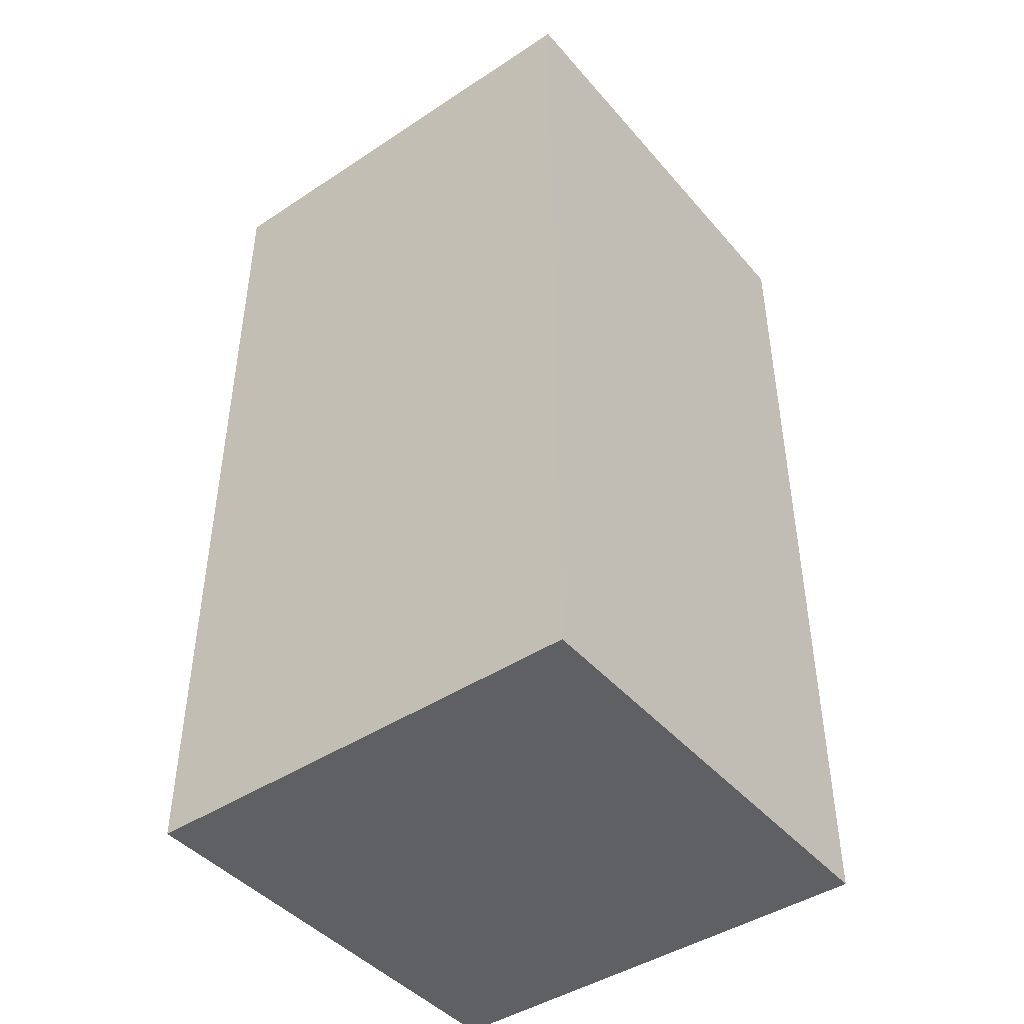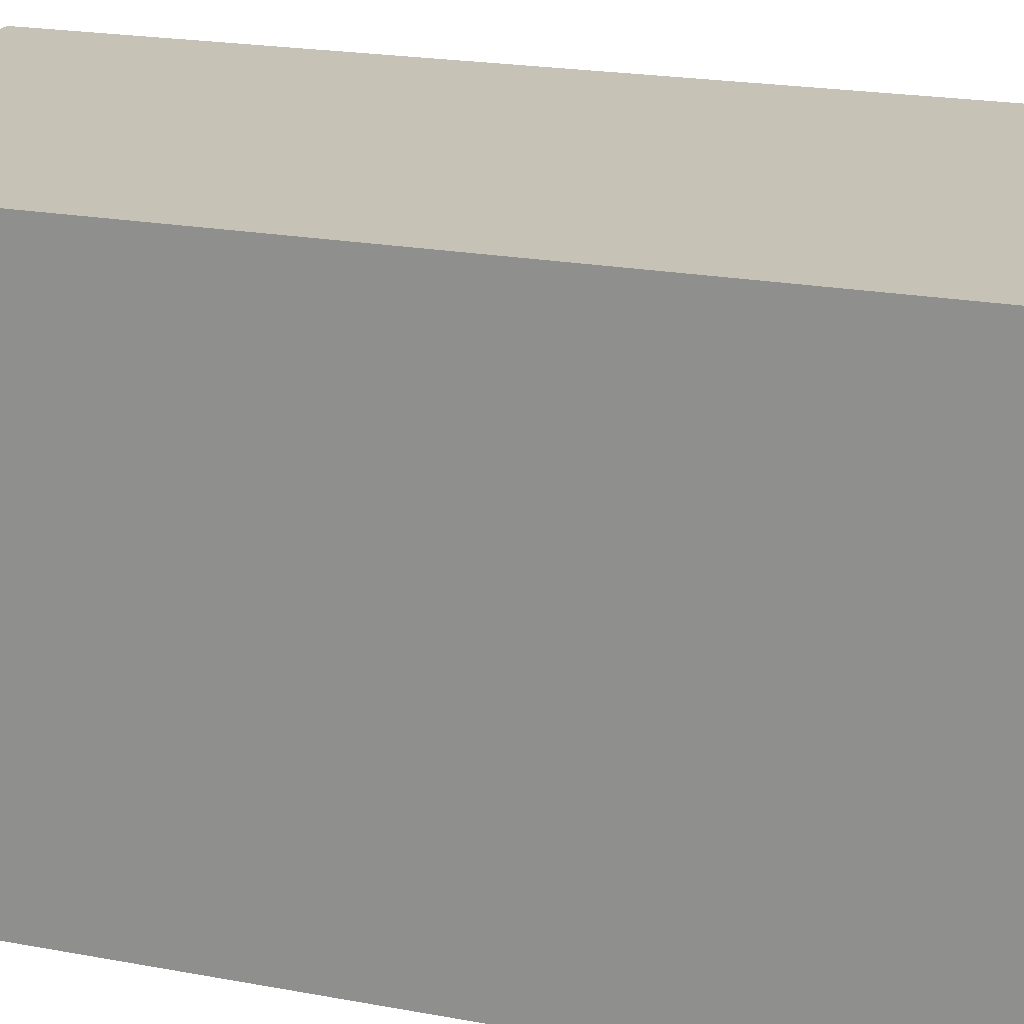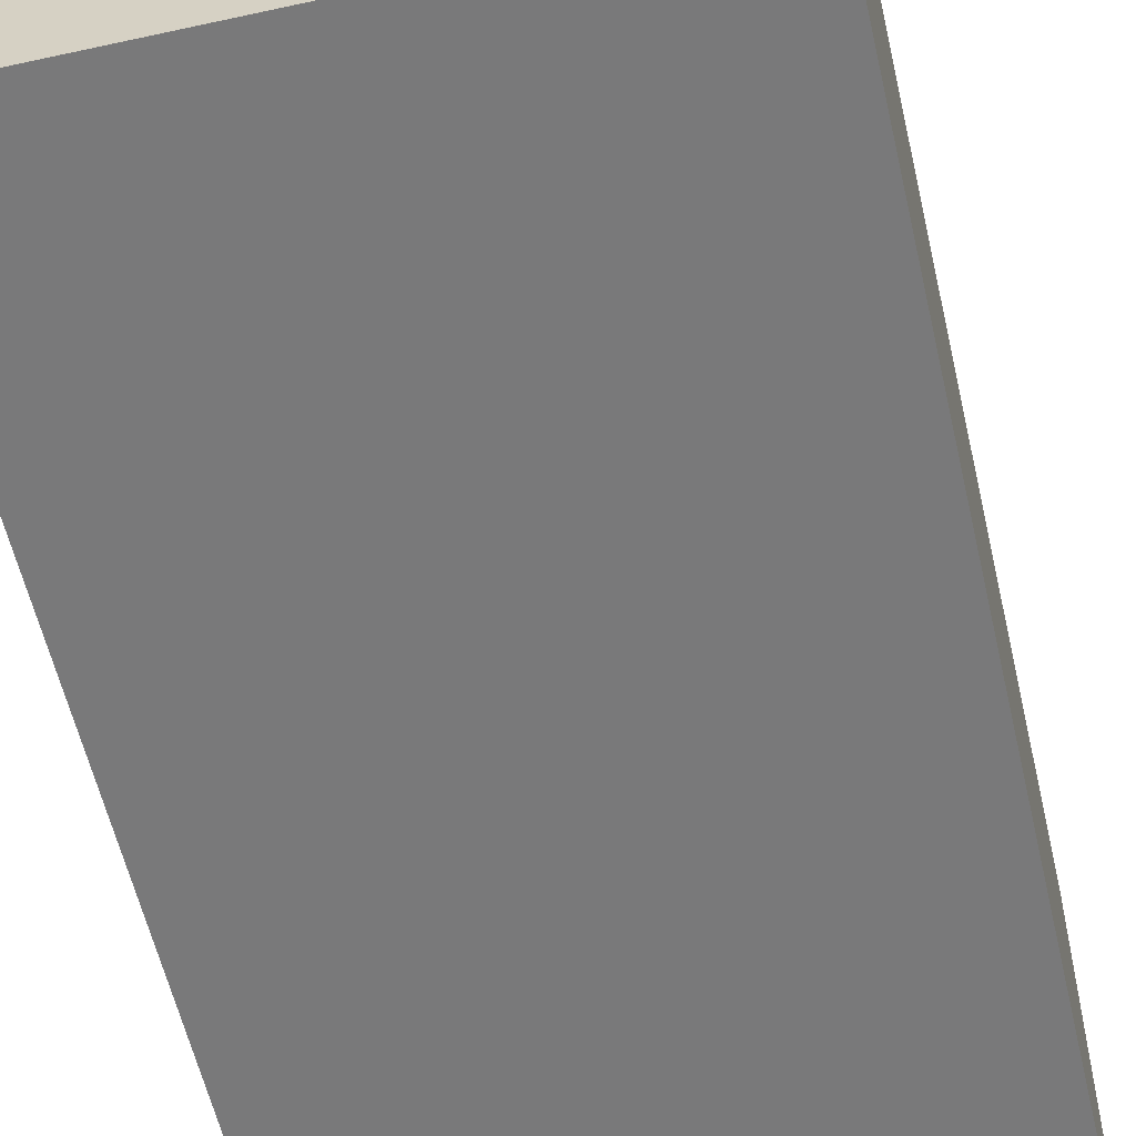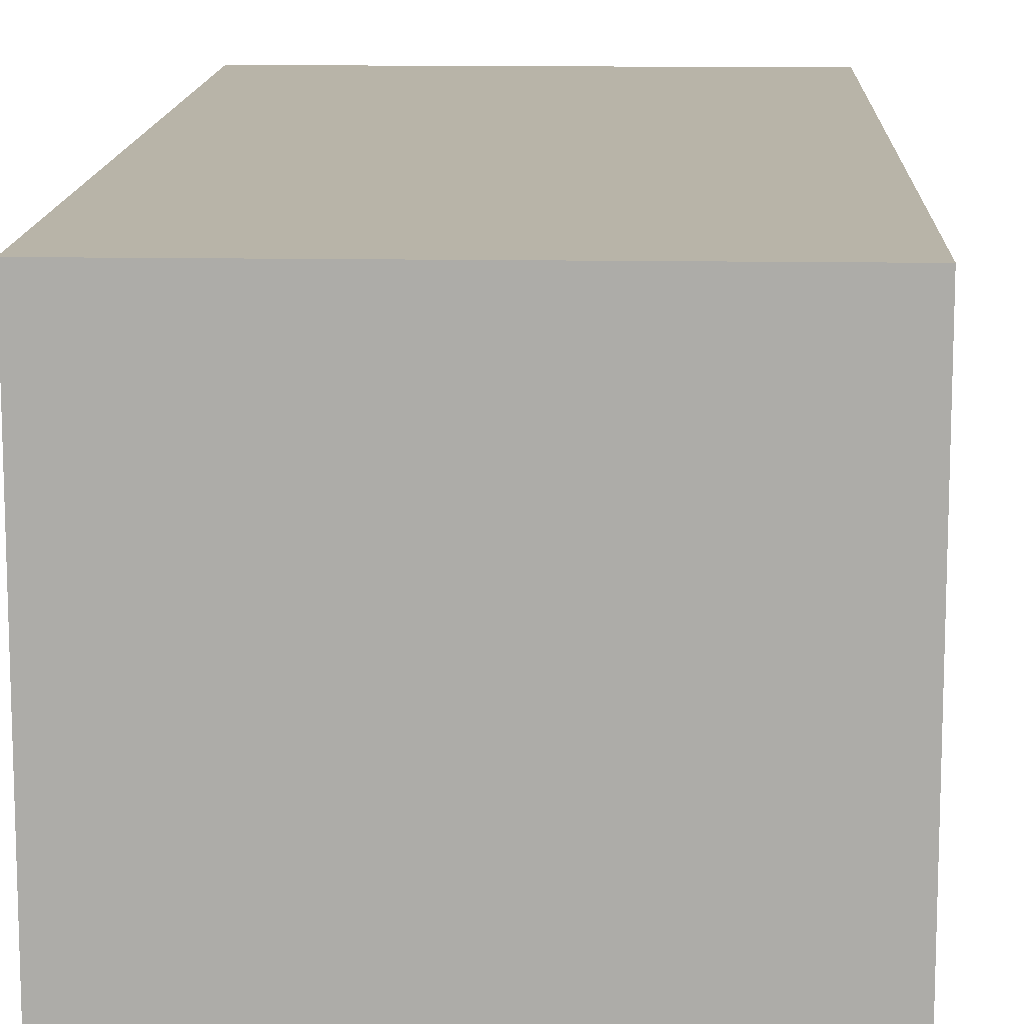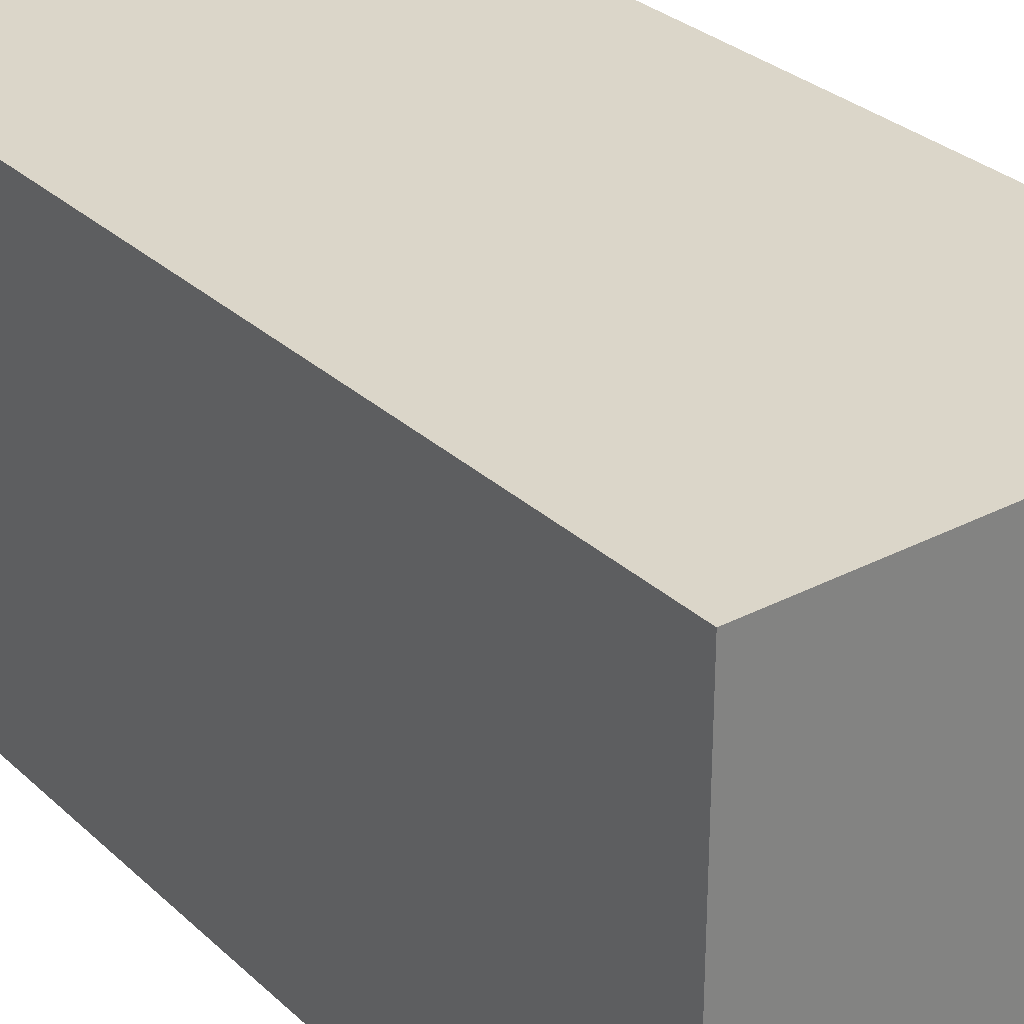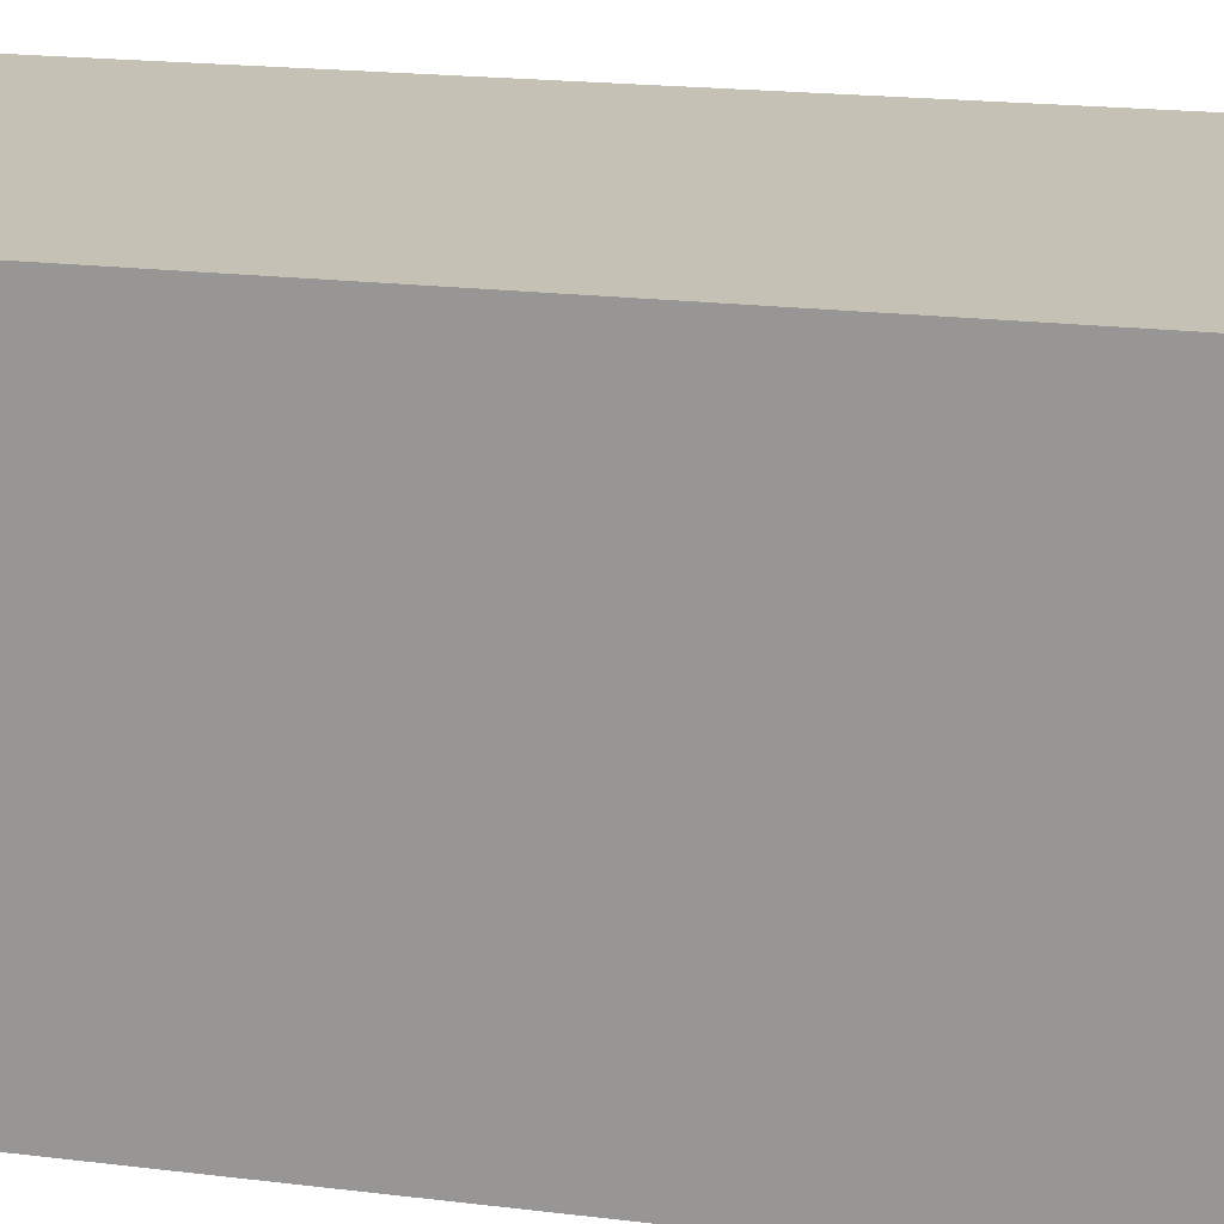
<metadata>
{"format":"obj","ext":"obj","renderer":"f3d","projection":"perspective","resolution":1024,"background":"white","views":[{"elev":-44.1,"azim":127.6,"up":"+Z"},{"elev":19.3,"azim":-70.0,"up":"+Y"},{"elev":-57.8,"azim":12.9,"up":"+Y"},{"elev":13.0,"azim":-177.7,"up":"+Y"},{"elev":30.0,"azim":-37.2,"up":"+Y"},{"elev":18.8,"azim":103.4,"up":"+Y"}]}
</metadata>
<code>
g 5
v 0.02811 0.02811 -0.1124
v 0.02811 -0.02811 -0.1124
v 0.02811 -0.02811 2.861e-07
v 0.02811 0.02811 2.861e-07
v -0.02811 0.02811 -0.1124
v 0.02811 0.02811 -0.1124
v 0.02811 0.02811 2.861e-07
v -0.02811 0.02811 2.861e-07
v -0.02811 -0.02811 3.052e-07
v 0.02811 -0.02811 2.861e-07
v 0.02811 -0.02811 -0.1124
v -0.02811 -0.02811 -0.1124
v -0.02811 0.02811 2.861e-07
v -0.02811 -0.02811 3.052e-07
v -0.02811 -0.02811 -0.1124
v -0.02811 0.02811 -0.1124
v -0.02811 -0.02811 -0.1124
v 0.02811 -0.02811 -0.1124
v 0.02811 0.02811 -0.1124
v -0.02811 0.02811 -0.1124
v -0.02811 0.02811 2.861e-07
v 0.02811 0.02811 2.861e-07
v 0.02811 -0.02811 2.861e-07
v -0.02811 -0.02811 3.052e-07
g 5_0
f 3 2 1
f 4 3 1
f 7 6 5
f 8 7 5
f 11 10 9
f 12 11 9
f 15 14 13
f 16 15 13
f 19 18 17
f 20 19 17
f 23 22 21
f 24 23 21

</code>
